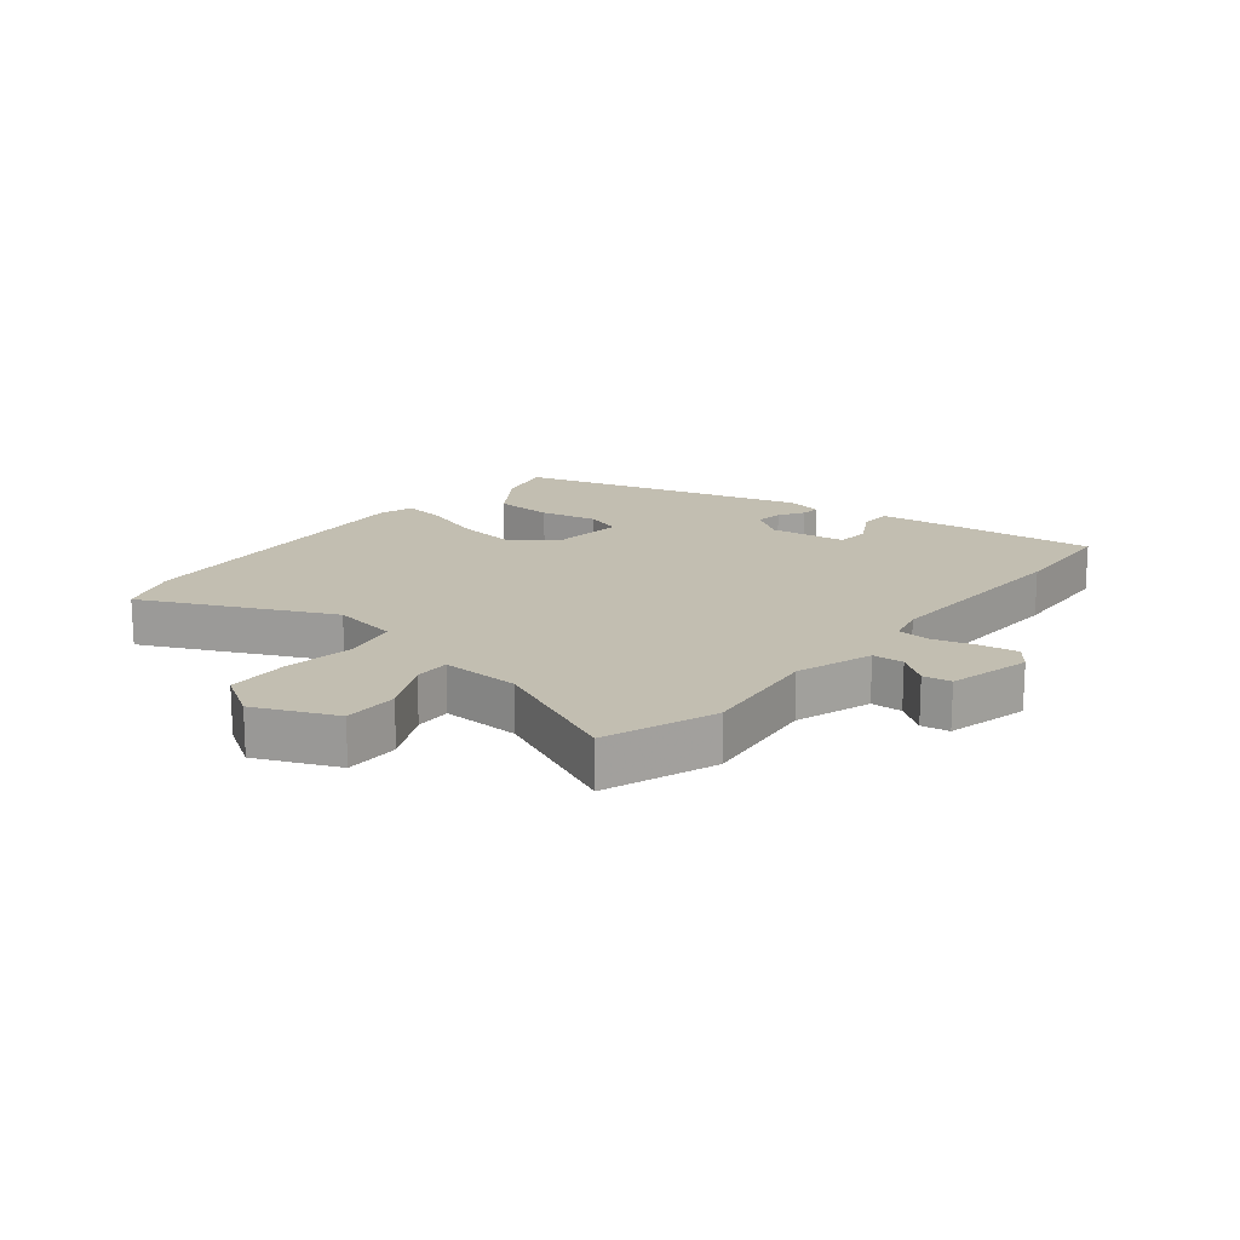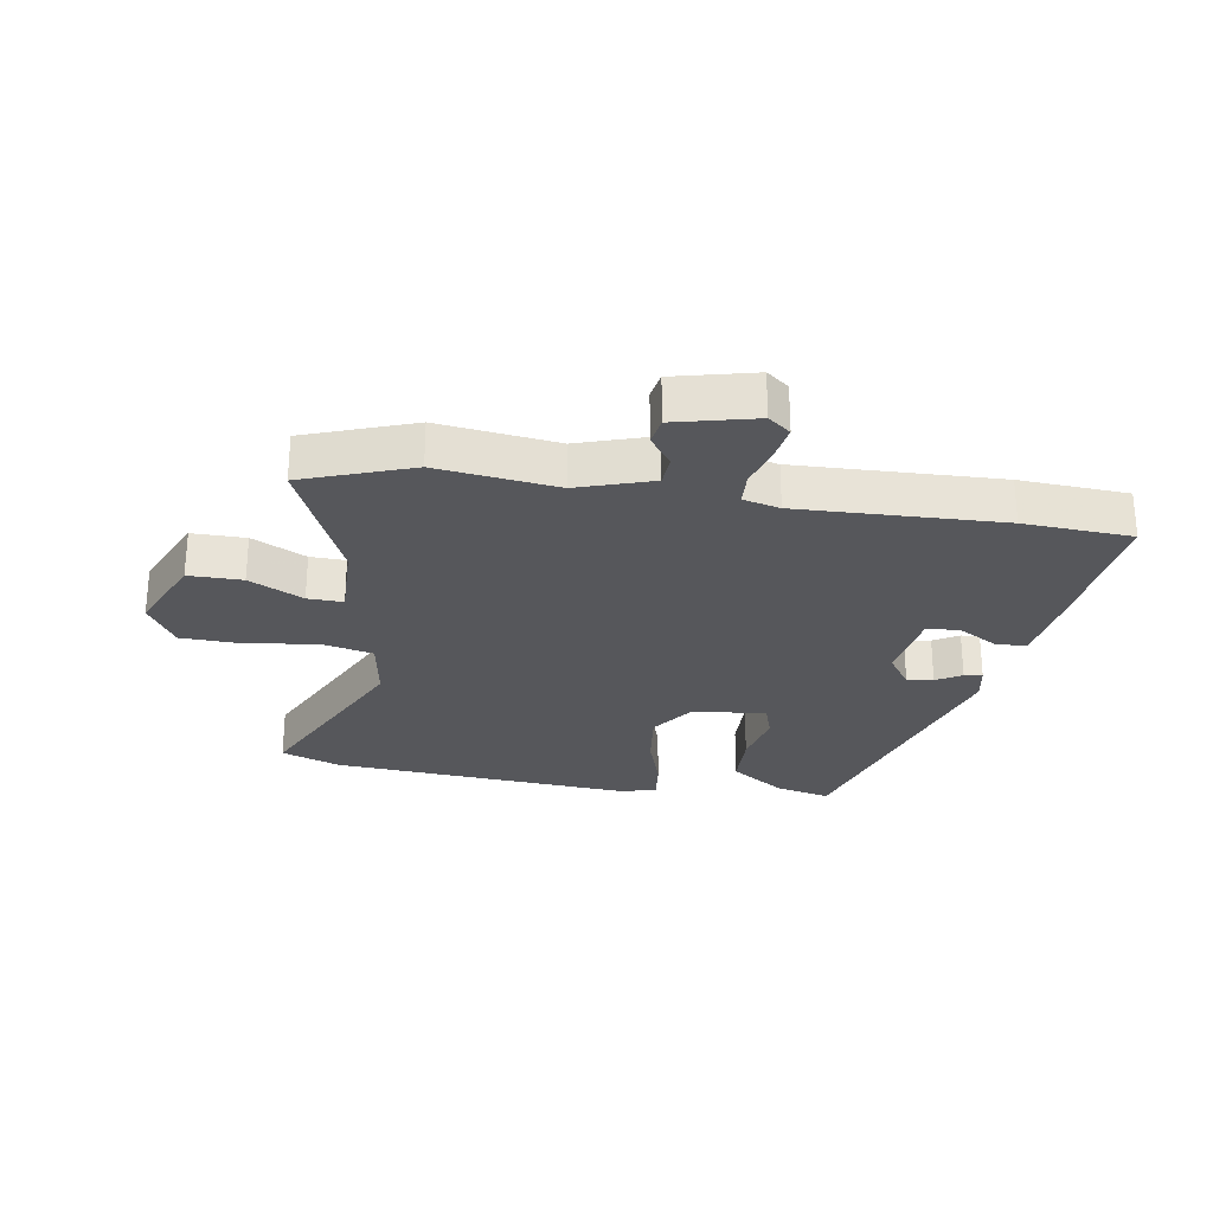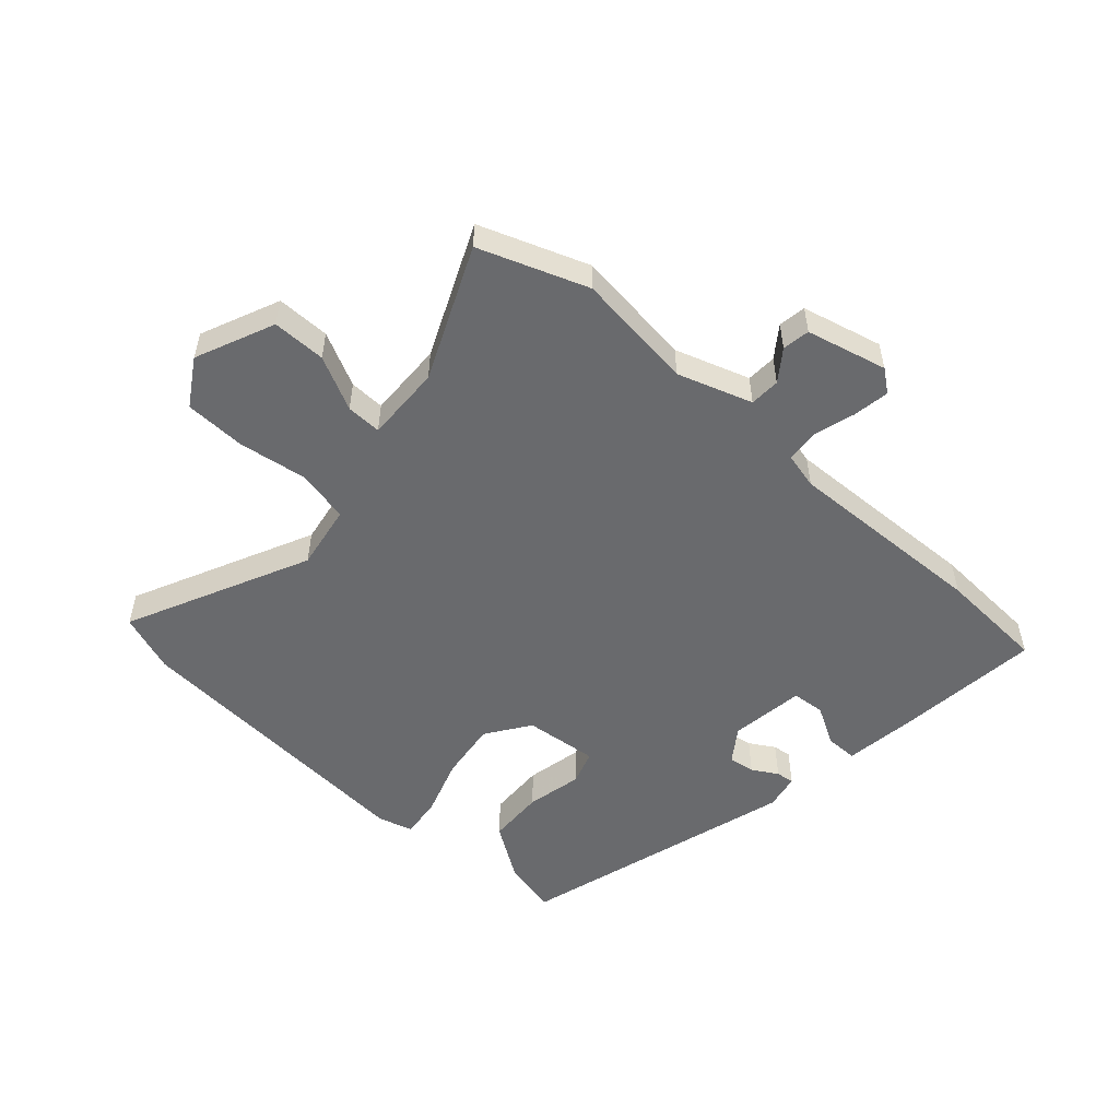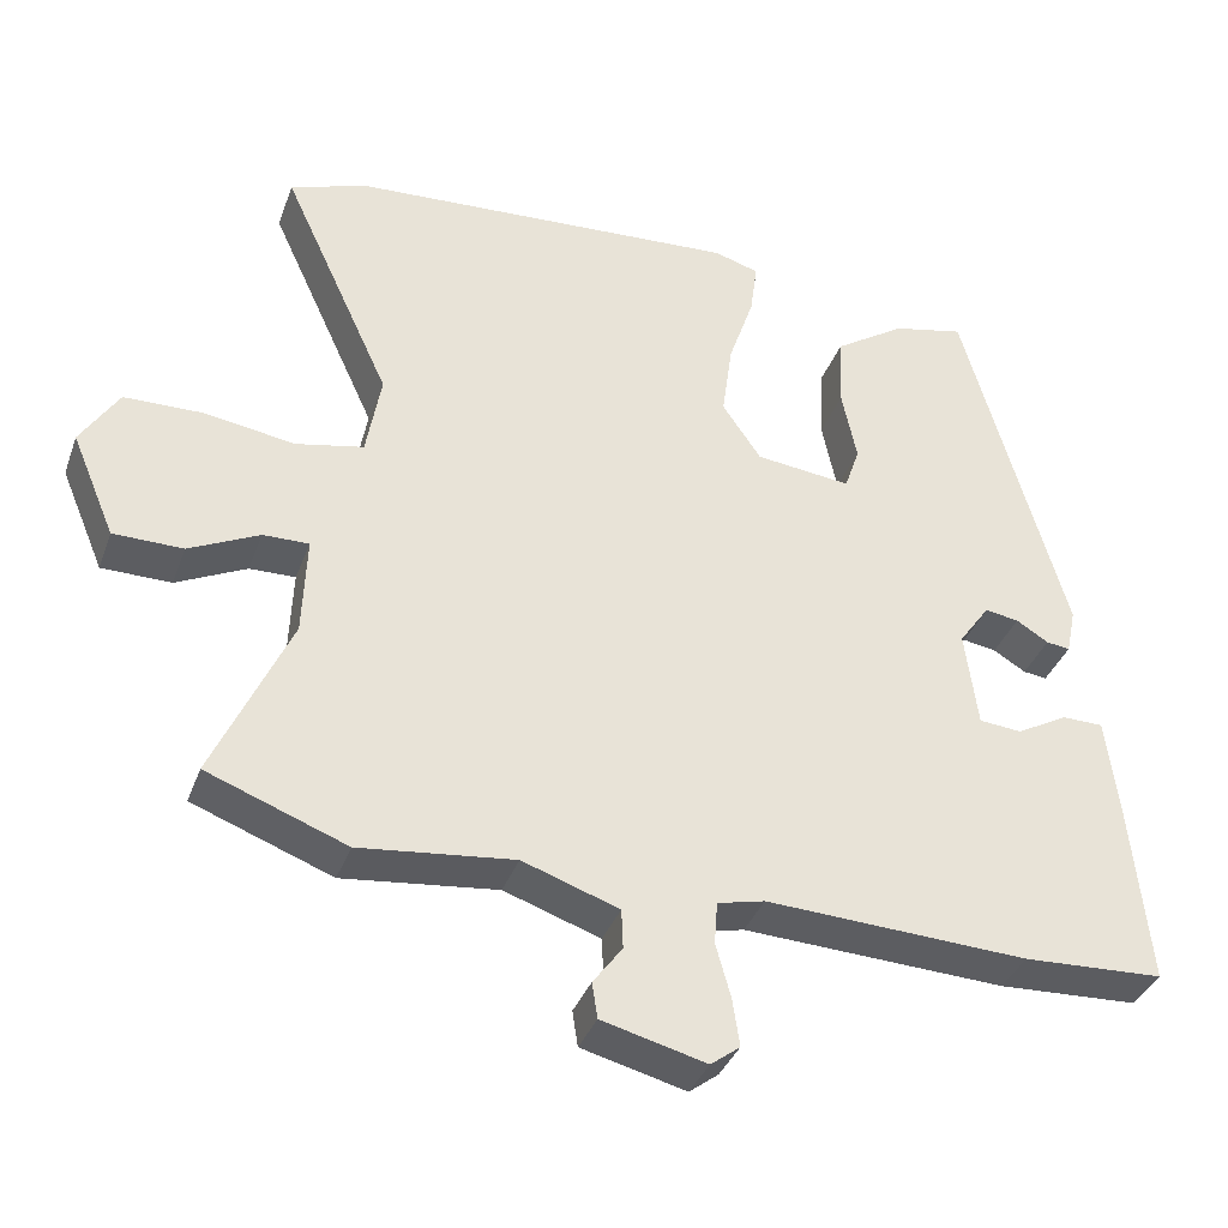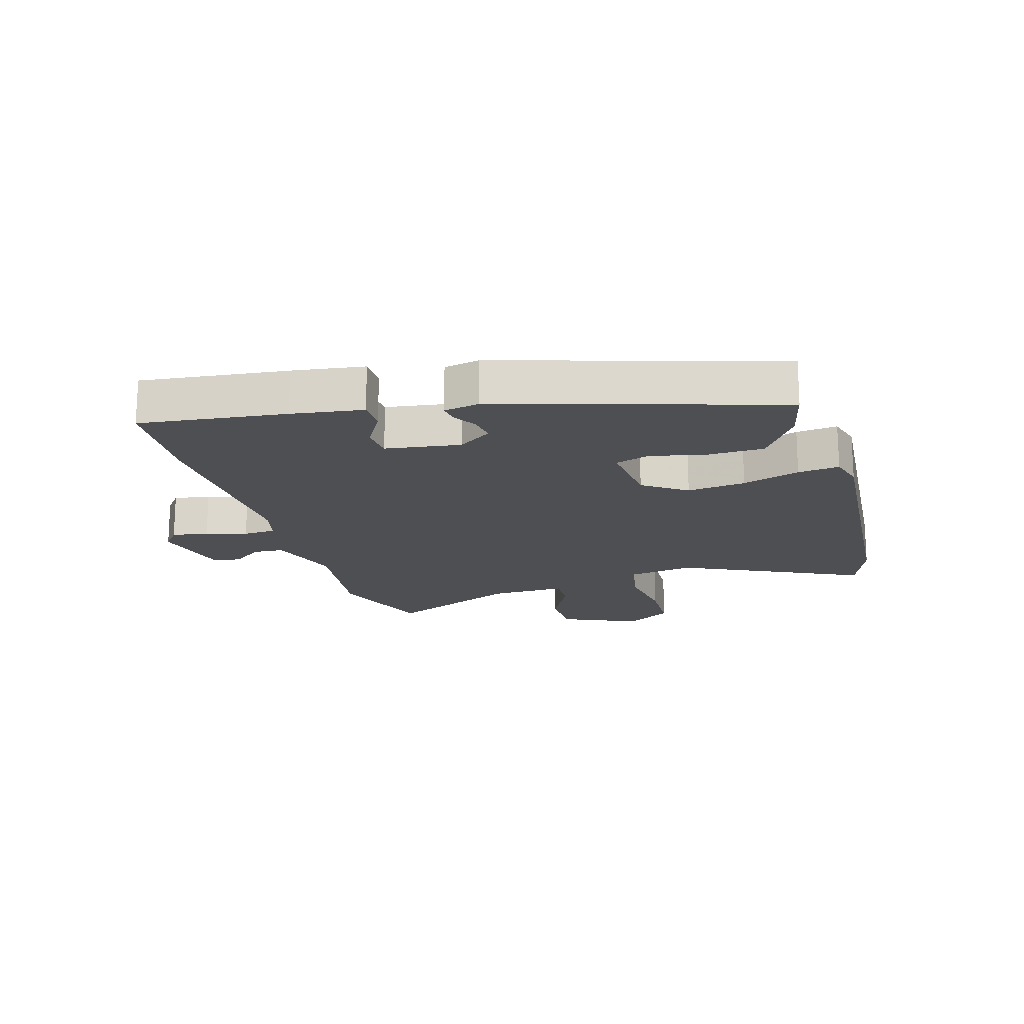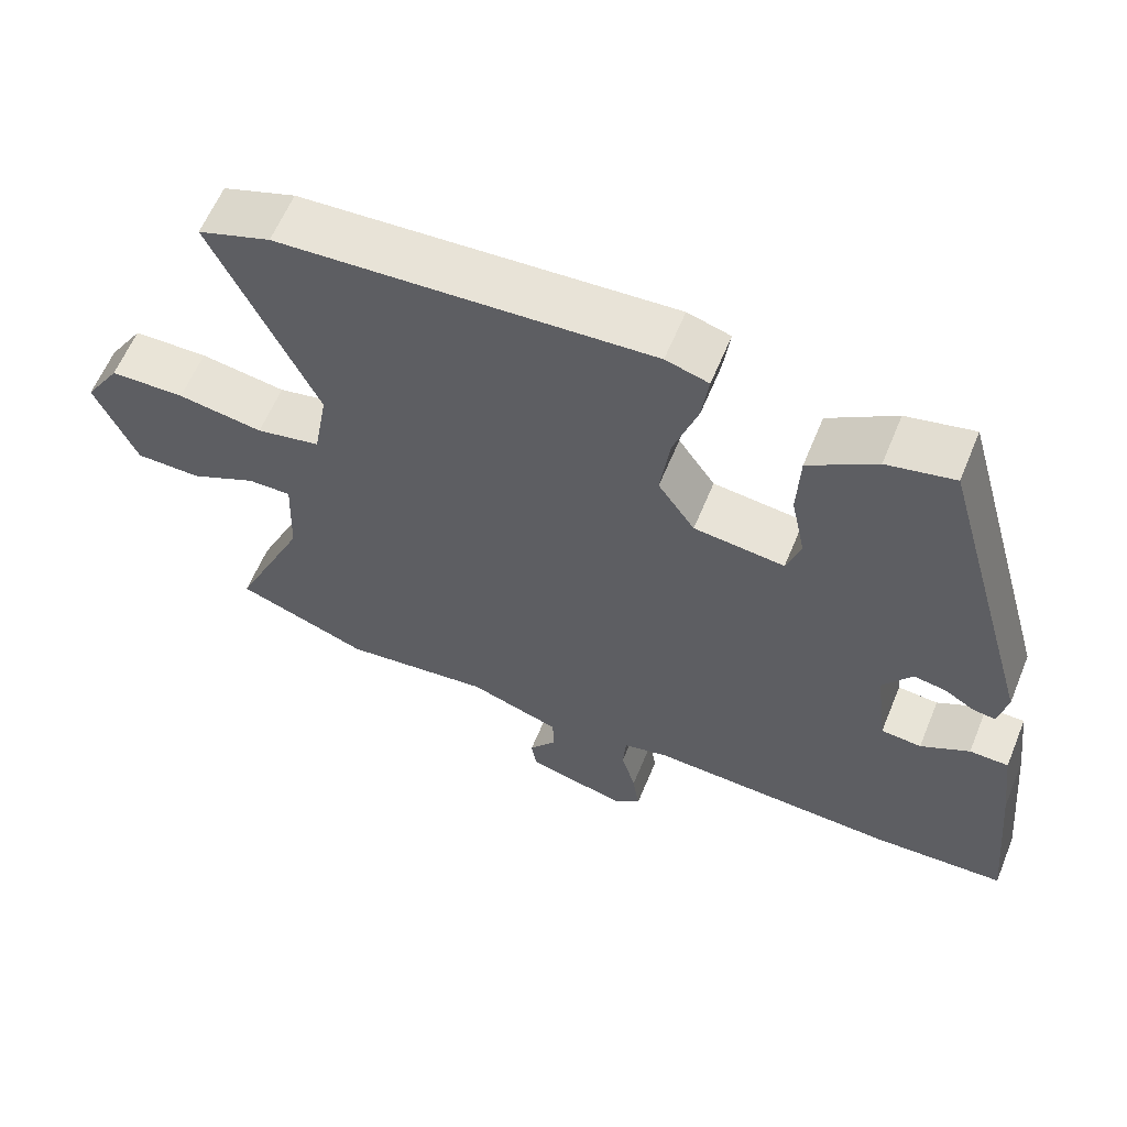
<metadata>
{"format":"obj","ext":"obj","renderer":"f3d","projection":"perspective","resolution":1024,"background":"white","views":[{"elev":17.1,"azim":128.5,"up":"+Y"},{"elev":-27.3,"azim":170.0,"up":"+Y"},{"elev":-53.1,"azim":137.5,"up":"+Y"},{"elev":-36.3,"azim":161.2,"up":"+Z"},{"elev":-17.8,"azim":-74.5,"up":"+Y"},{"elev":60.7,"azim":-157.7,"up":"+Z"}]}
</metadata>
<code>
v 0.638 0.07 -0.448
v 0.461 0.07 -0.515
v 0.265 0.07 -0.493
v 0.143 0.07 -0.535
v 0.141 0.07 -0.585
v 0.178 0.07 -0.635
v 0.171 0.07 -0.68
v 0.039 0.07 -0.714
v 0.002 0.07 -0.686
v 0.011 0.07 -0.626
v 0.03 0.07 -0.558
v 0.026 0.07 -0.504
v -0.034 0.07 -0.49
v -0.367 0.07 -0.506
v -0.545 0.07 -0.498
v -0.521 0.07 -0.258
v -0.506 0.07 -0.14
v -0.454 0.07 -0.139
v -0.389 0.07 -0.175
v -0.335 0.07 -0.17
v -0.319 0.07 -0.047
v -0.358 0.07 0.008
v -0.401 0.07 0.001
v -0.442 0.07 -0.024
v -0.472 0.07 -0.028
v -0.484 0.07 0.03
v -0.354 0.07 0.489
v -0.264 0.07 0.469
v -0.174 0.07 0.41
v -0.17 0.07 0.317
v -0.189 0.07 0.225
v -0.17 0.07 0.169
v -0.049 0.07 0.183
v 0 0.07 0.255
v -0.013 0.07 0.351
v -0.045 0.07 0.445
v -0.054 0.07 0.513
v 0.003 0.07 0.53
v 0.499 0.07 0.5
v 0.596 0.07 0.466
v 0.458 0.07 0.166
v 0.477 0.07 0.059
v 0.563 0.07 0.041
v 0.677 0.07 0.059
v 0.777 0.07 0.057
v 0.825 0.07 -0.019
v 0.77 0.07 -0.149
v 0.682 0.07 -0.15
v 0.593 0.07 -0.107
v 0.535 0.07 -0.106
v 0.54 0.07 -0.232
v 0.638 0 -0.448
v 0.461 0 -0.515
v 0.265 0 -0.493
v 0.143 0 -0.535
v 0.141 0 -0.585
v 0.178 0 -0.635
v 0.171 0 -0.68
v 0.039 0 -0.714
v 0.002 0 -0.686
v 0.011 0 -0.626
v 0.03 0 -0.558
v 0.026 0 -0.504
v -0.034 0 -0.49
v -0.367 0 -0.506
v -0.545 0 -0.498
v -0.521 0 -0.258
v -0.506 0 -0.14
v -0.454 0 -0.139
v -0.389 0 -0.175
v -0.335 0 -0.17
v -0.319 0 -0.047
v -0.358 0 0.008
v -0.401 0 0.001
v -0.442 0 -0.024
v -0.472 0 -0.028
v -0.484 0 0.03
v -0.354 0 0.489
v -0.264 0 0.469
v -0.174 0 0.41
v -0.17 0 0.317
v -0.189 0 0.225
v -0.17 0 0.169
v -0.049 0 0.183
v 0 0 0.255
v -0.013 0 0.351
v -0.045 0 0.445
v -0.054 0 0.513
v 0.003 0 0.53
v 0.499 0 0.5
v 0.596 0 0.466
v 0.458 0 0.166
v 0.477 0 0.059
v 0.563 0 0.041
v 0.677 0 0.059
v 0.777 0 0.057
v 0.825 0 -0.019
v 0.77 0 -0.149
v 0.682 0 -0.15
v 0.593 0 -0.107
v 0.535 0 -0.106
v 0.54 0 -0.232
f 46 47 48 49
f 46 49 50
f 43 44 45 46
f 42 43 46 50
f 38 39 40 41
f 38 41 42
f 35 36 37 38
f 34 35 38 42
f 33 34 42 50
f 28 29 30 31
f 26 27 28 31
f 26 31 32
f 23 24 25 26
f 22 23 26 32
f 21 22 32 33
f 16 17 18 19
f 16 19 20
f 13 14 15 16
f 12 13 16 20
f 8 9 10 11
f 6 7 8 11
f 5 6 11 12
f 4 5 12 20
f 51 1 2 3
f 21 33 50 51
f 20 21 51
f 3 4 20 51
f 100 99 98 97
f 101 100 97
f 97 96 95 94
f 101 97 94 93
f 92 91 90 89
f 93 92 89
f 89 88 87 86
f 93 89 86 85
f 101 93 85 84
f 82 81 80 79
f 82 79 78 77
f 83 82 77
f 77 76 75 74
f 83 77 74 73
f 84 83 73 72
f 70 69 68 67
f 71 70 67
f 67 66 65 64
f 71 67 64 63
f 62 61 60 59
f 62 59 58 57
f 63 62 57 56
f 71 63 56 55
f 54 53 52 102
f 102 101 84 72
f 102 72 71
f 102 71 55 54
f 1 52 53 2
f 2 53 54 3
f 3 54 55 4
f 4 55 56 5
f 5 56 57 6
f 6 57 58 7
f 7 58 59 8
f 8 59 60 9
f 9 60 61 10
f 10 61 62 11
f 11 62 63 12
f 12 63 64 13
f 13 64 65 14
f 14 65 66 15
f 15 66 67 16
f 16 67 68 17
f 17 68 69 18
f 18 69 70 19
f 19 70 71 20
f 20 71 72 21
f 21 72 73 22
f 22 73 74 23
f 23 74 75 24
f 24 75 76 25
f 25 76 77 26
f 26 77 78 27
f 27 78 79 28
f 28 79 80 29
f 29 80 81 30
f 30 81 82 31
f 31 82 83 32
f 32 83 84 33
f 33 84 85 34
f 34 85 86 35
f 35 86 87 36
f 36 87 88 37
f 37 88 89 38
f 38 89 90 39
f 39 90 91 40
f 40 91 92 41
f 41 92 93 42
f 42 93 94 43
f 43 94 95 44
f 44 95 96 45
f 45 96 97 46
f 46 97 98 47
f 47 98 99 48
f 48 99 100 49
f 49 100 101 50
f 50 101 102 51
f 51 102 52 1

</code>
